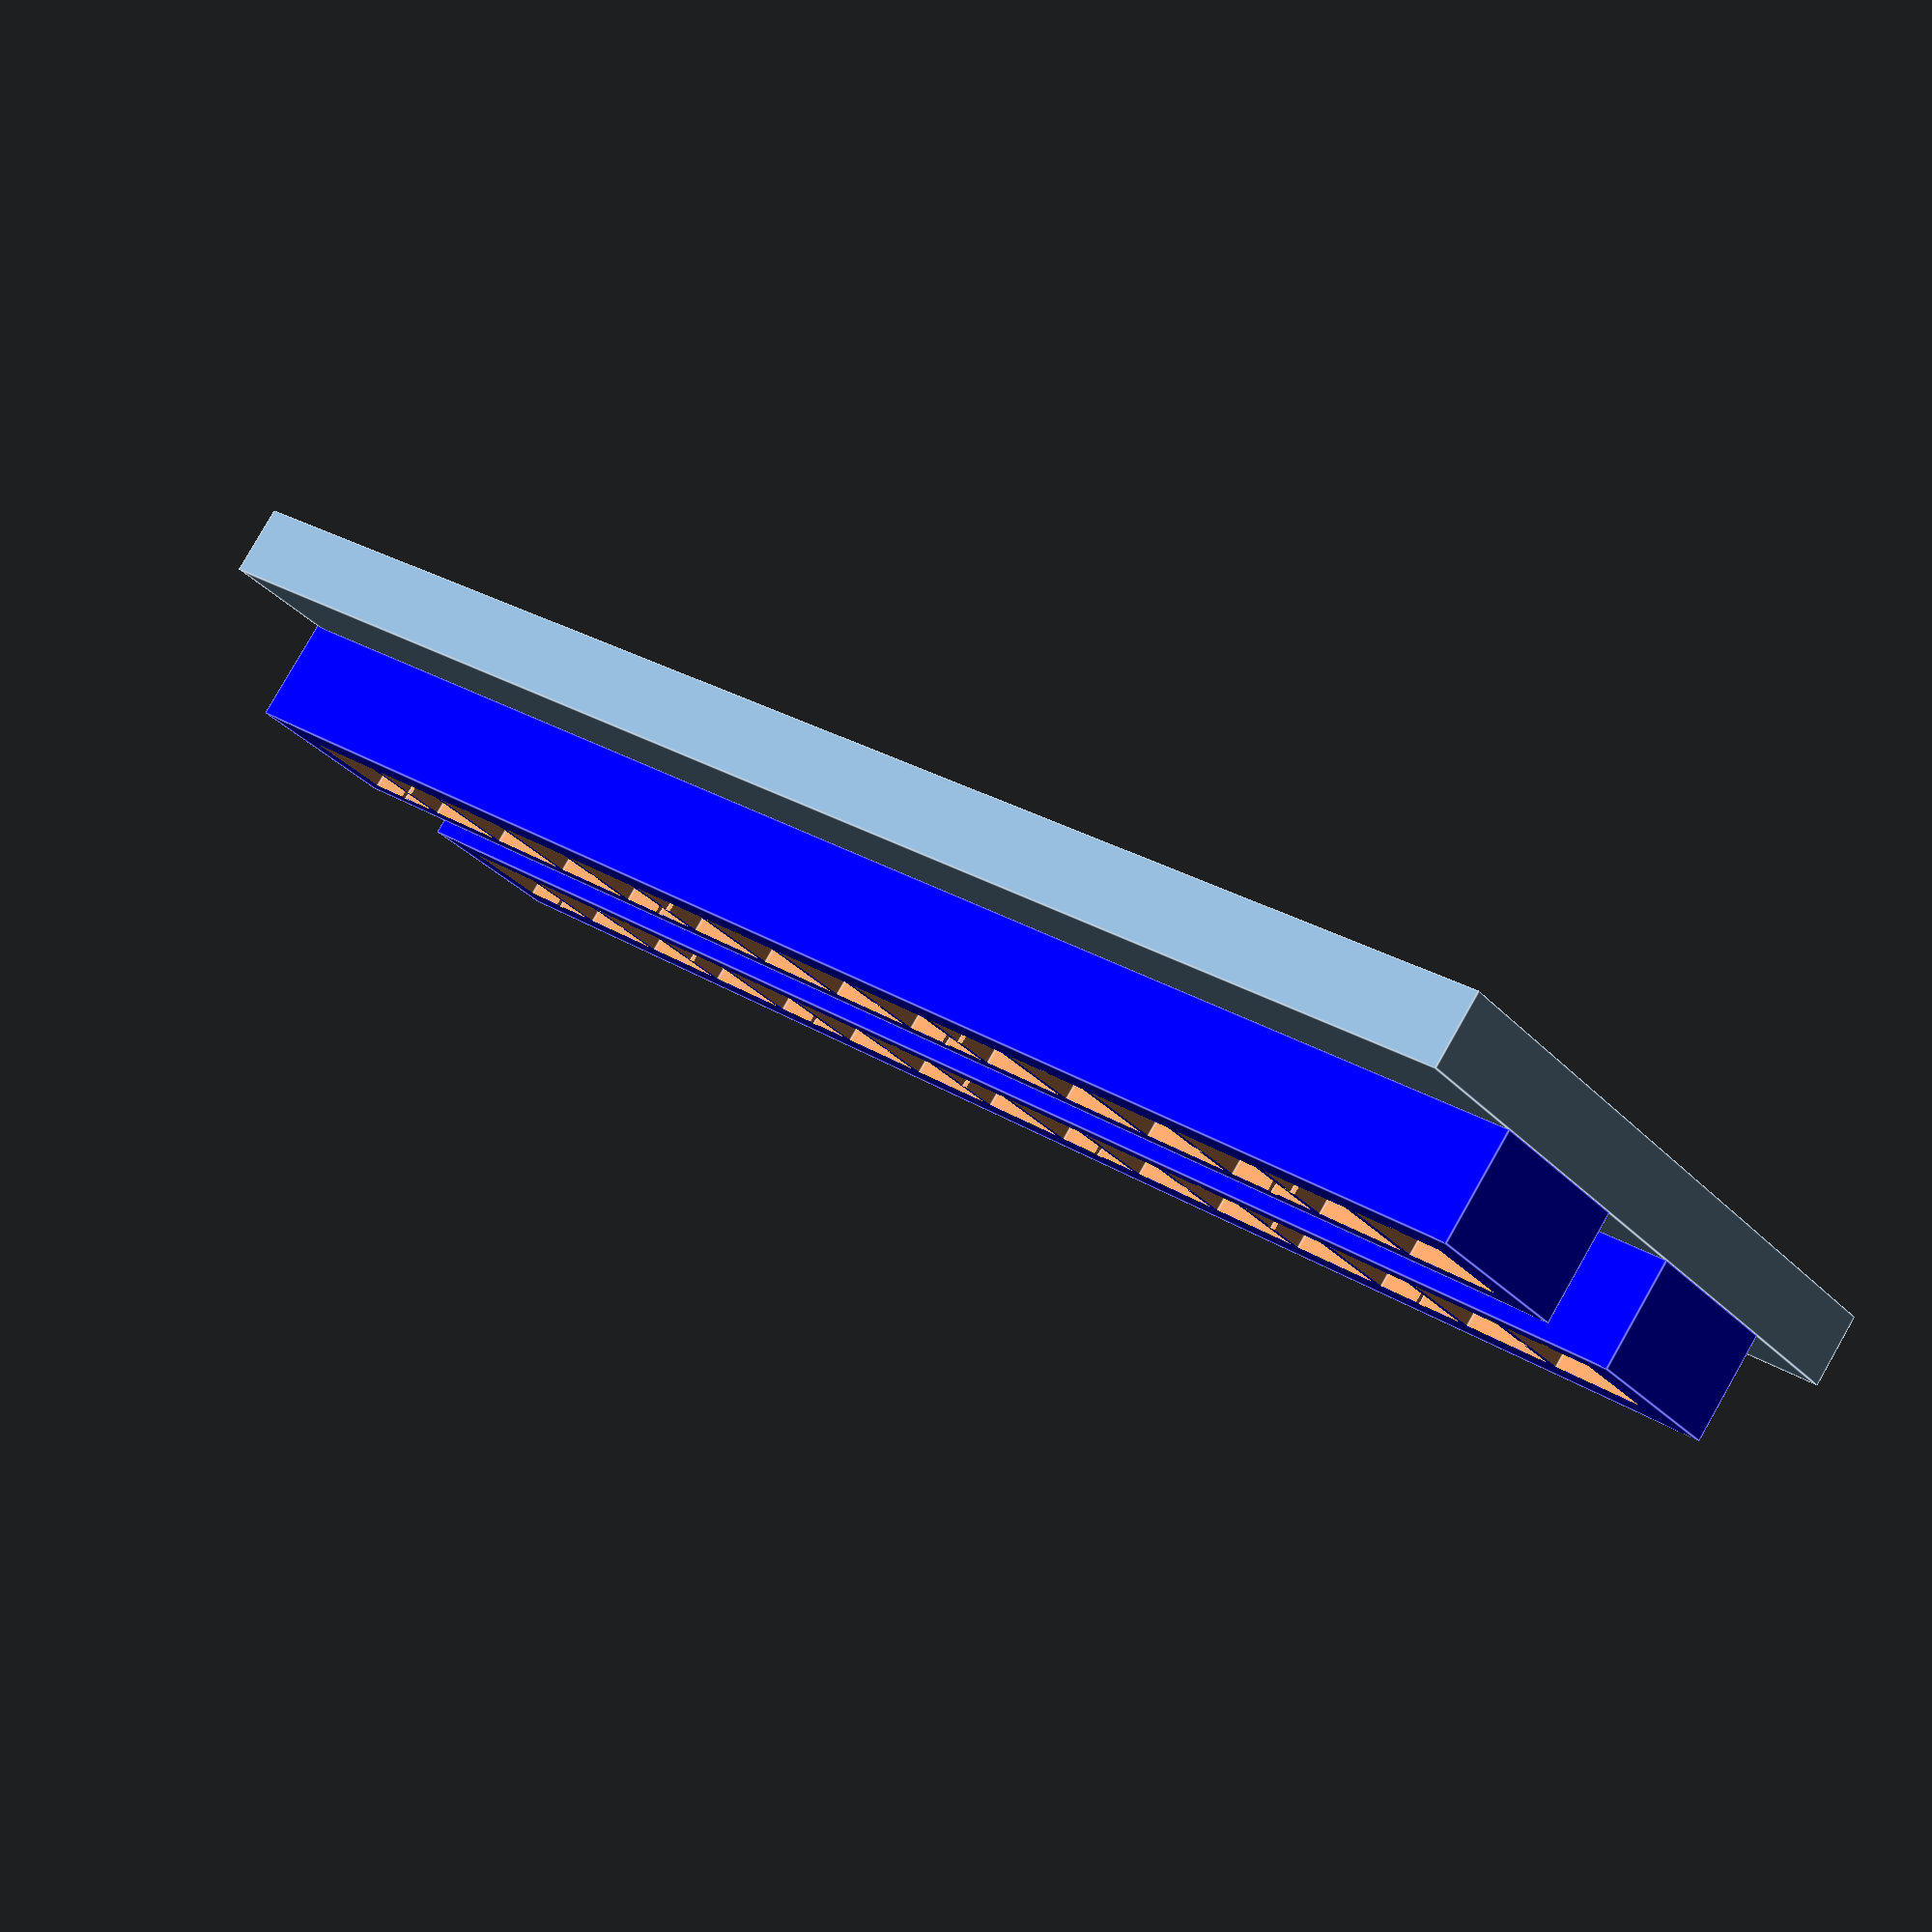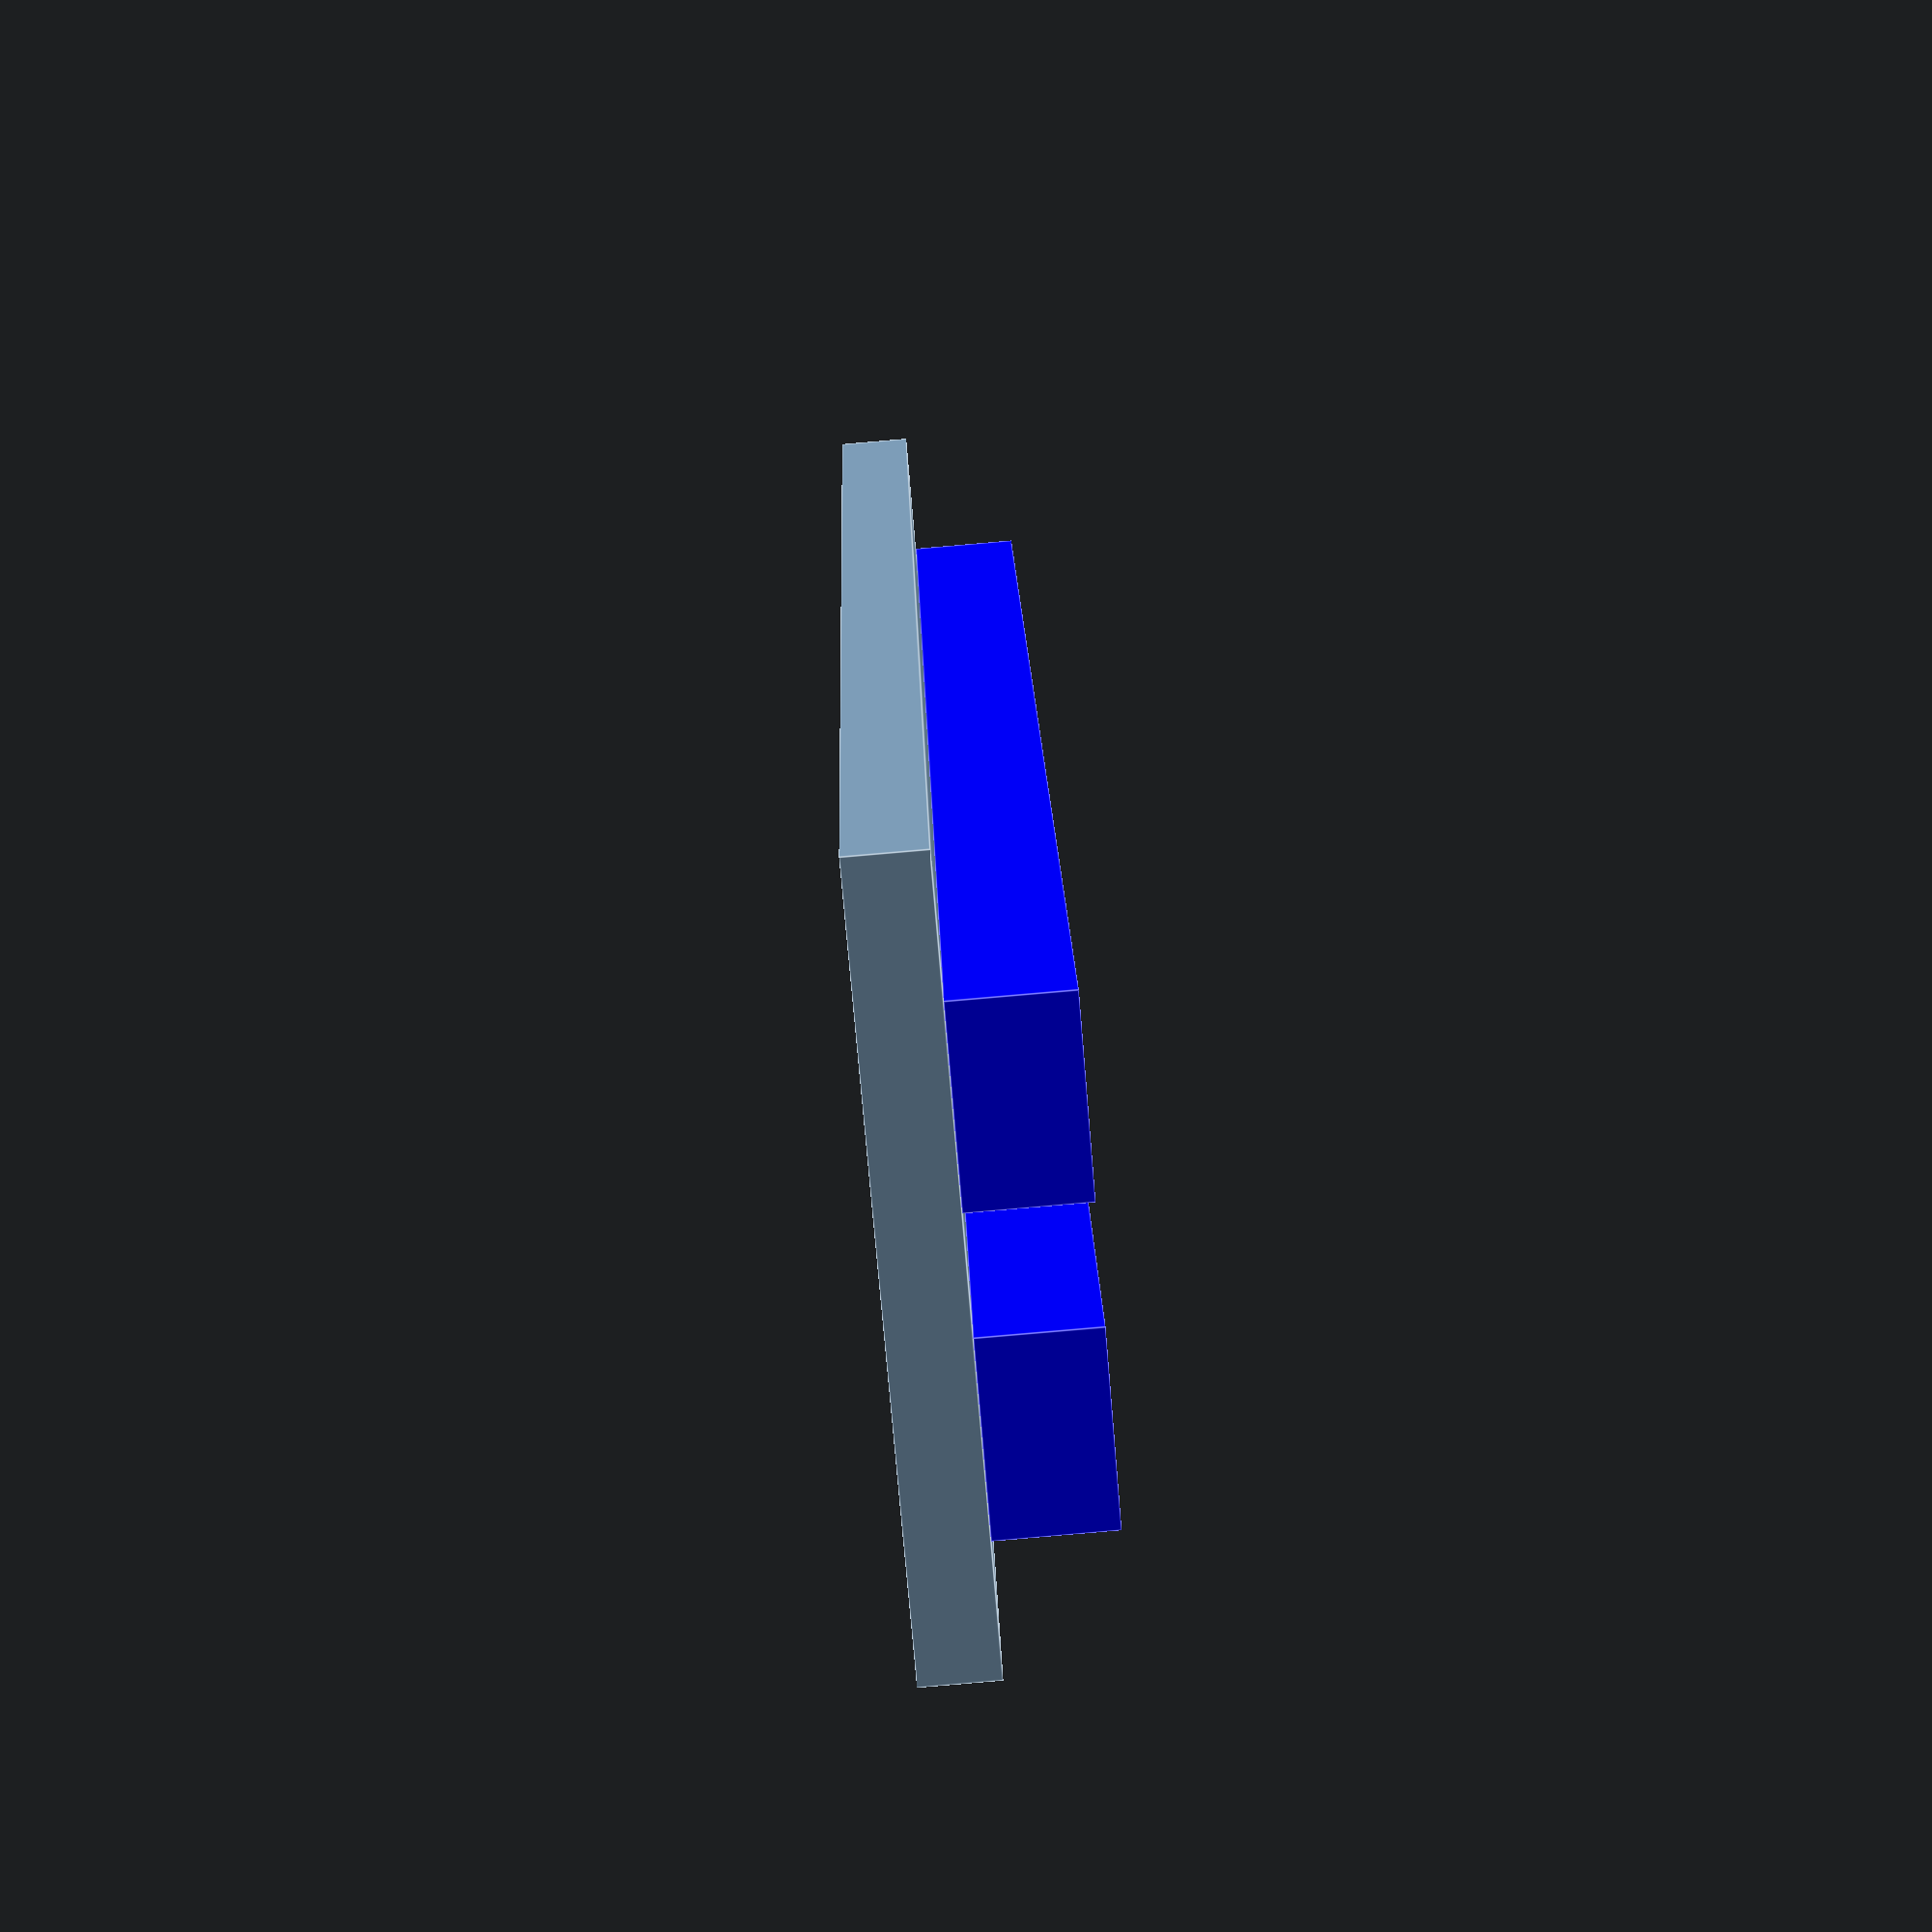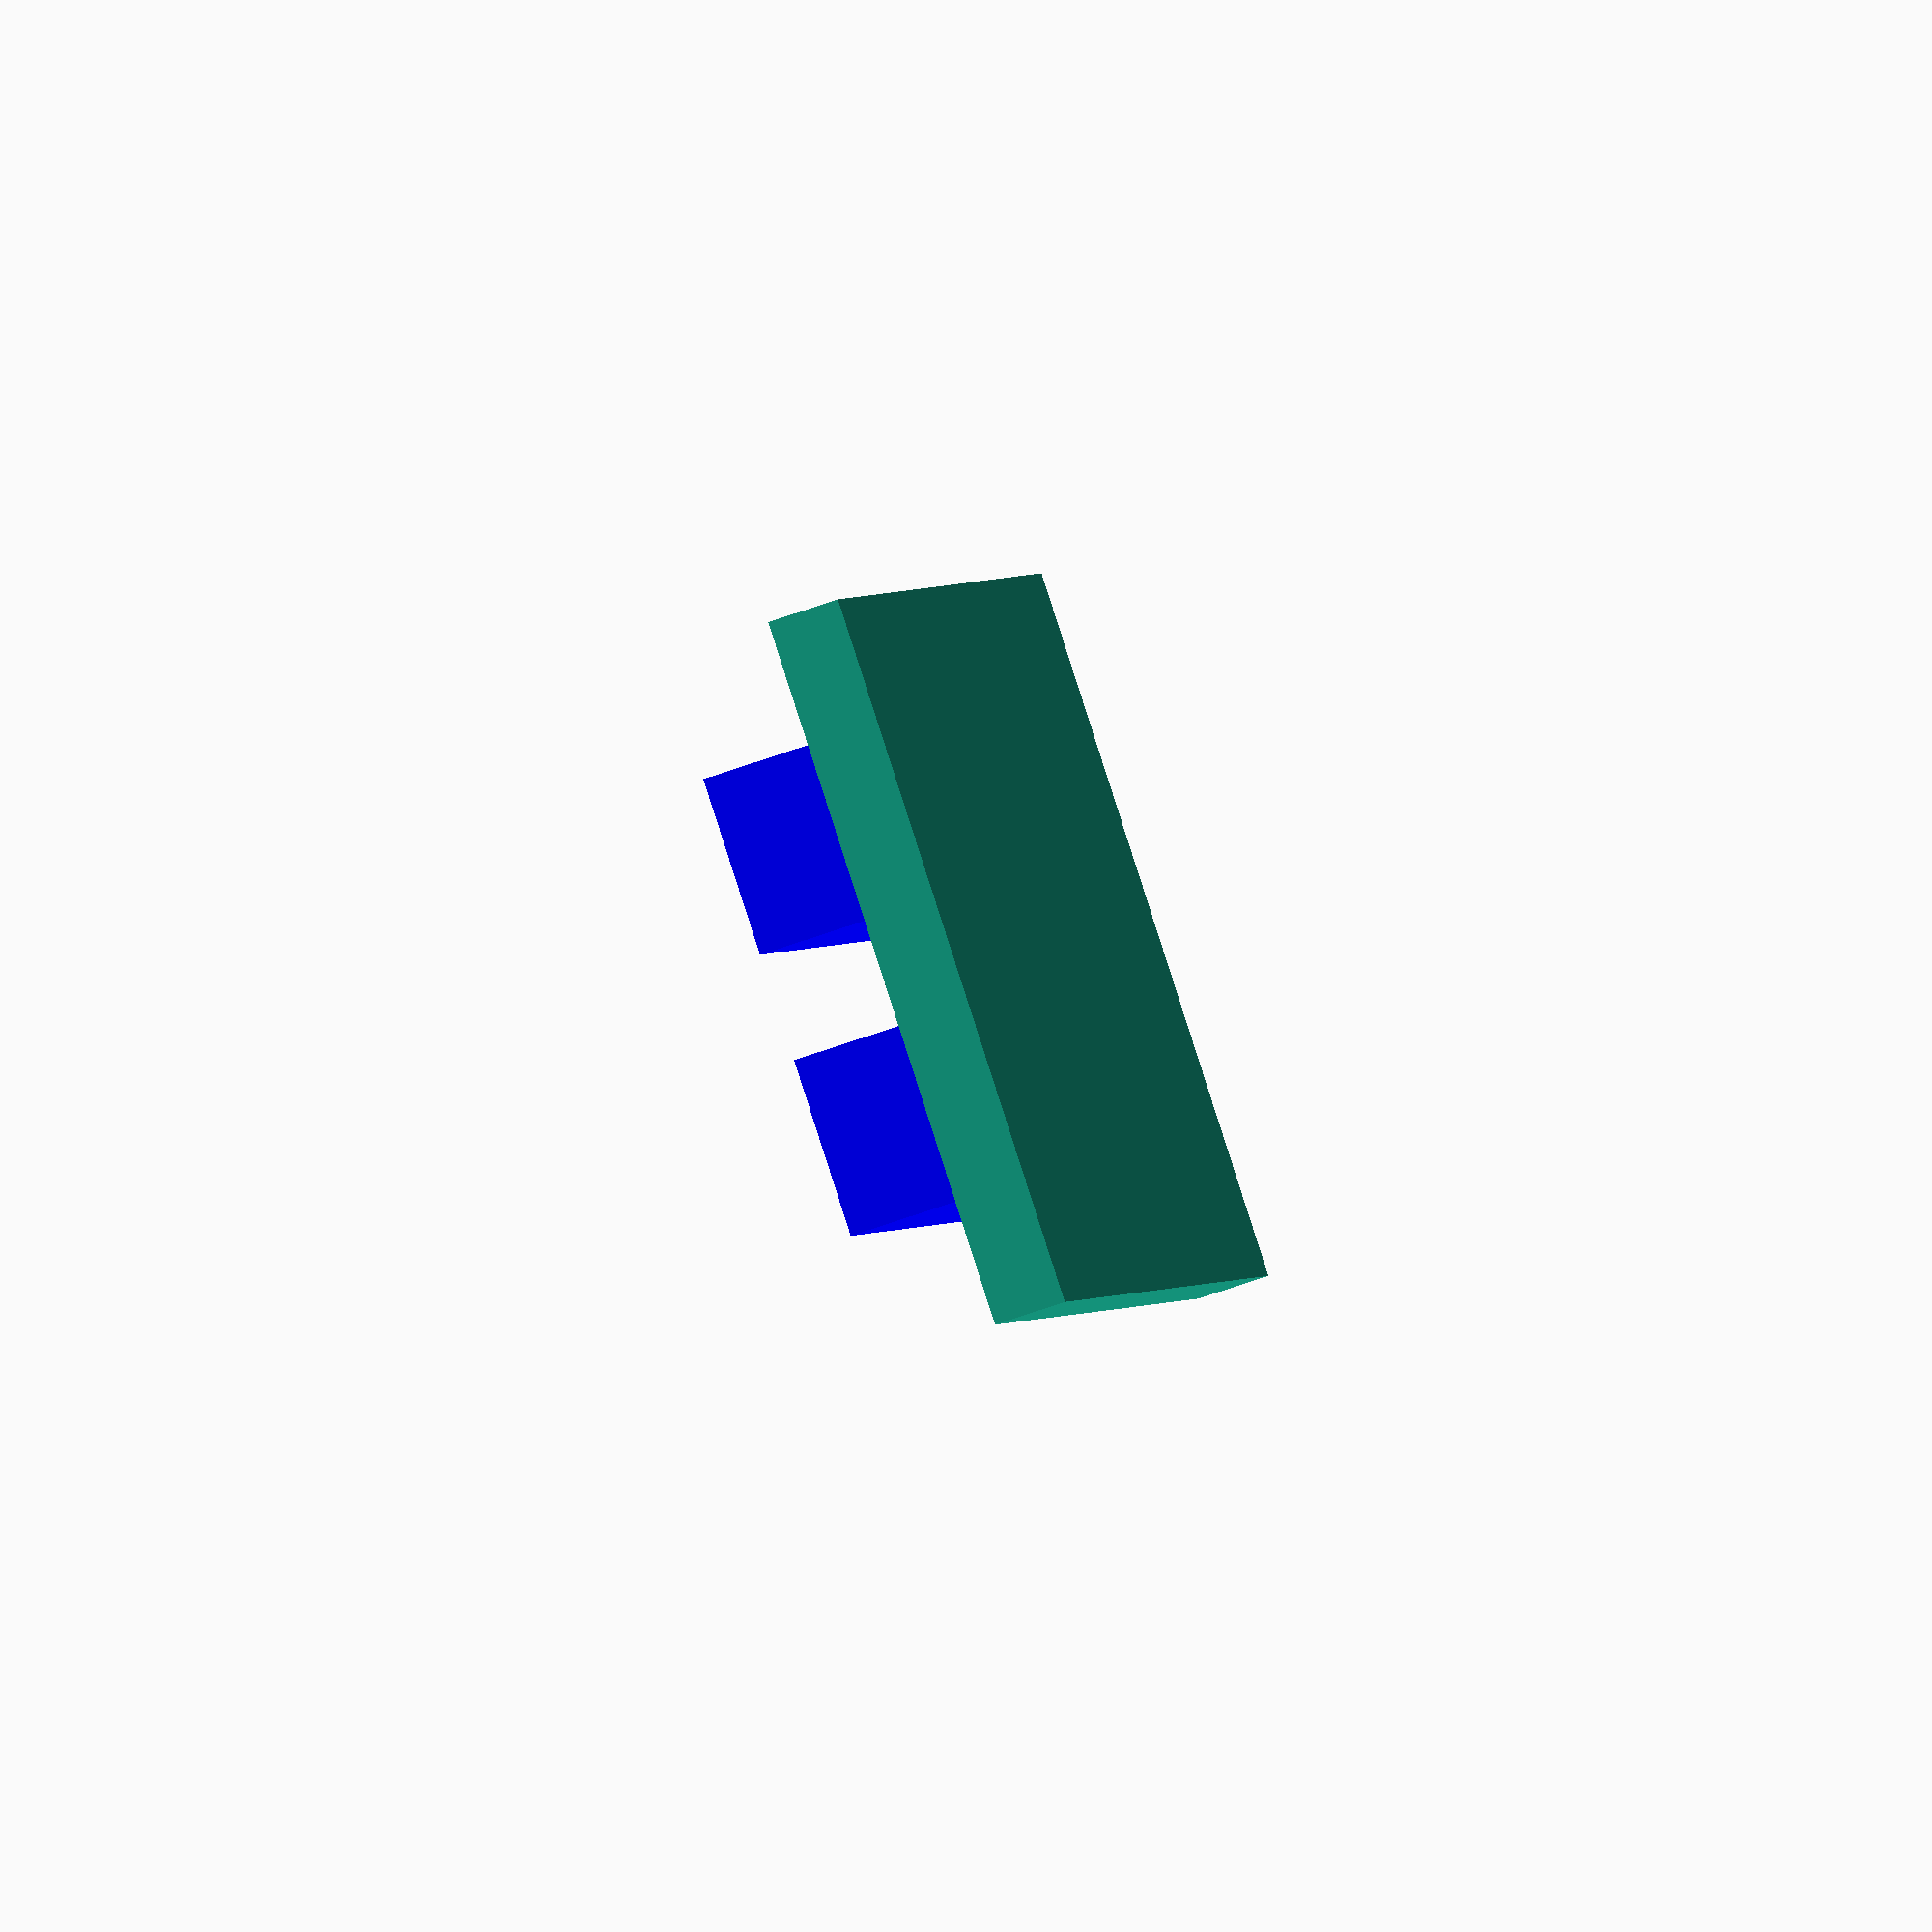
<openscad>
// undulator10mm.scad, v. Ziemann, 240829
// run with "openscad undulator10mm.scad"
// Halbach undulator with 10mm gap, uncompensated field integrals
difference() {
union() {
    cube([94,40,4]);
    color("blue") {
      translate([0,23,4]){cube([94,10,6]);}
      translate([0,7,4]){cube([94,10,6]);}
    }
}
for (i=[0:14]) {translate([4.95+i*6,27.5,8]) {
    rotate([0,0,-90*i-90]) {
        cube([5.4,5.4,6],center=true);
        translate([2.75,0,6]) {cube([0.5,0.5,10],center=true);}
     }}}
for (i=[0:14]) {translate([4.95+i*6,12.5,8]) {
    rotate([0,0,90*i-90]) {
        cube([5.4,5.4,6],center=true);
        translate([2.75,0,6]) {cube([0.5,0.5,10],center=true);}
     }}}
}
</openscad>
<views>
elev=277.8 azim=140.5 roll=29.7 proj=p view=edges
elev=88.3 azim=74.5 roll=274.9 proj=p view=edges
elev=69.3 azim=69.1 roll=109.2 proj=o view=wireframe
</views>
